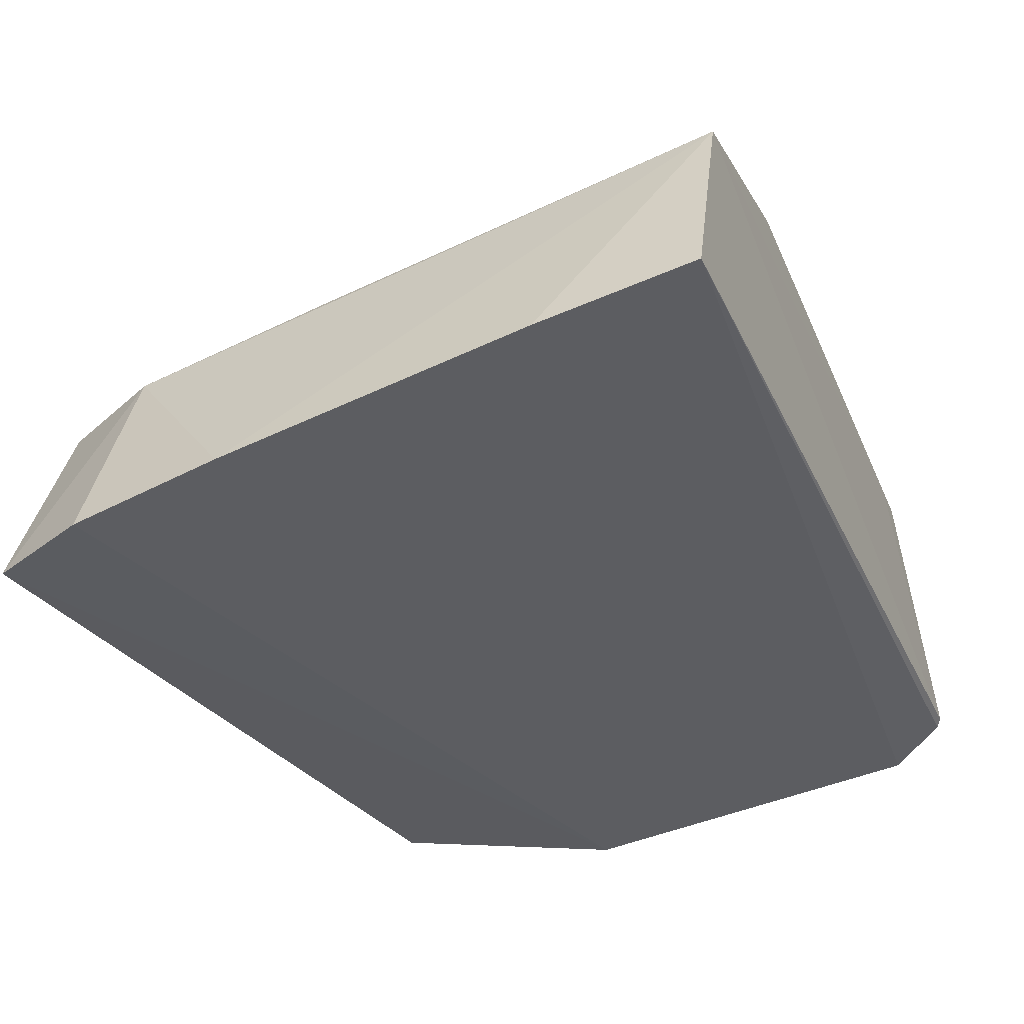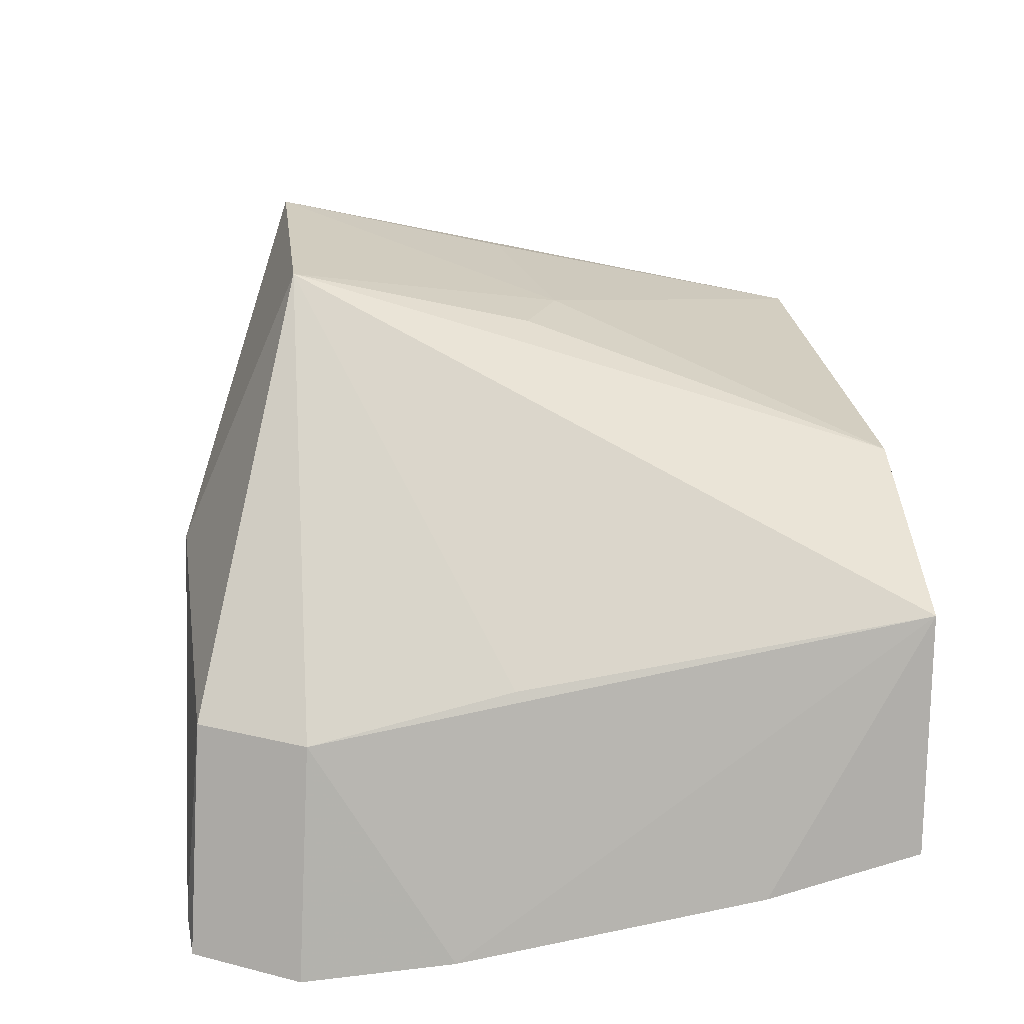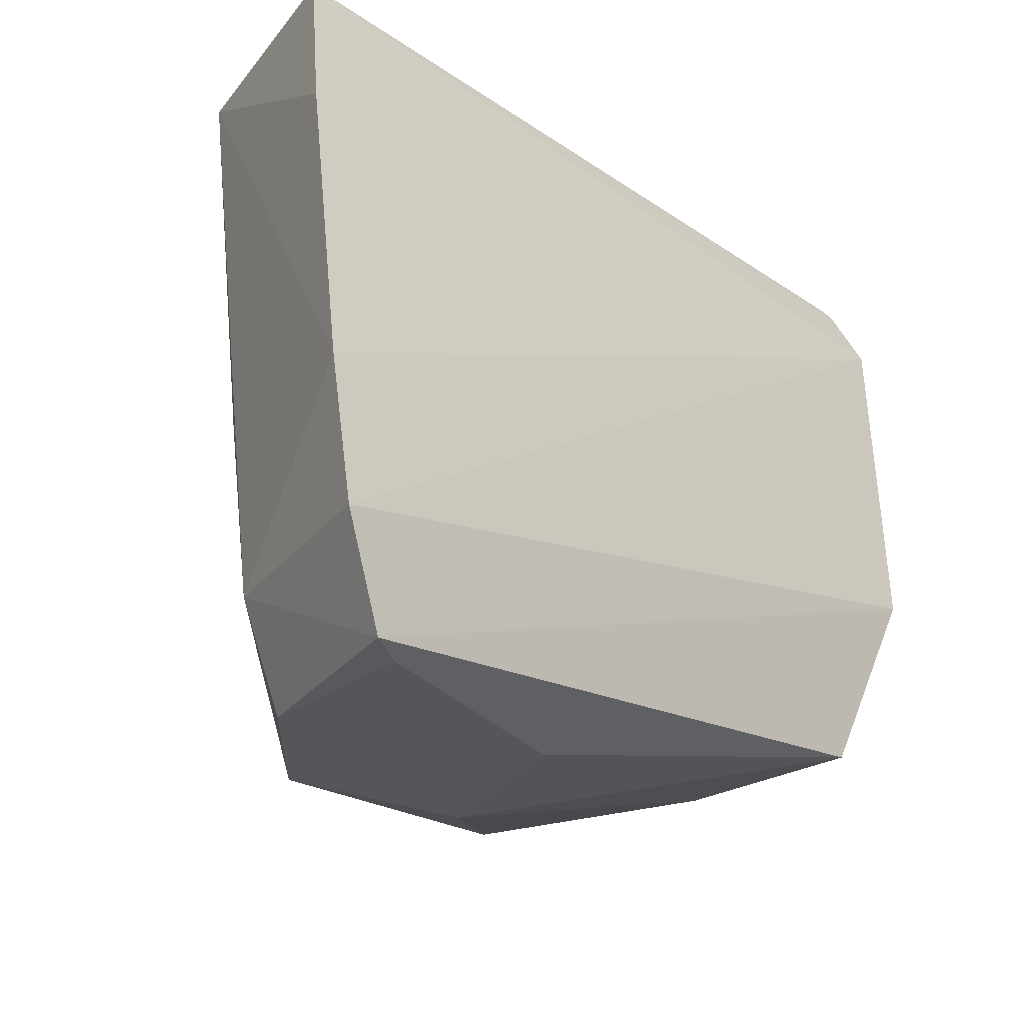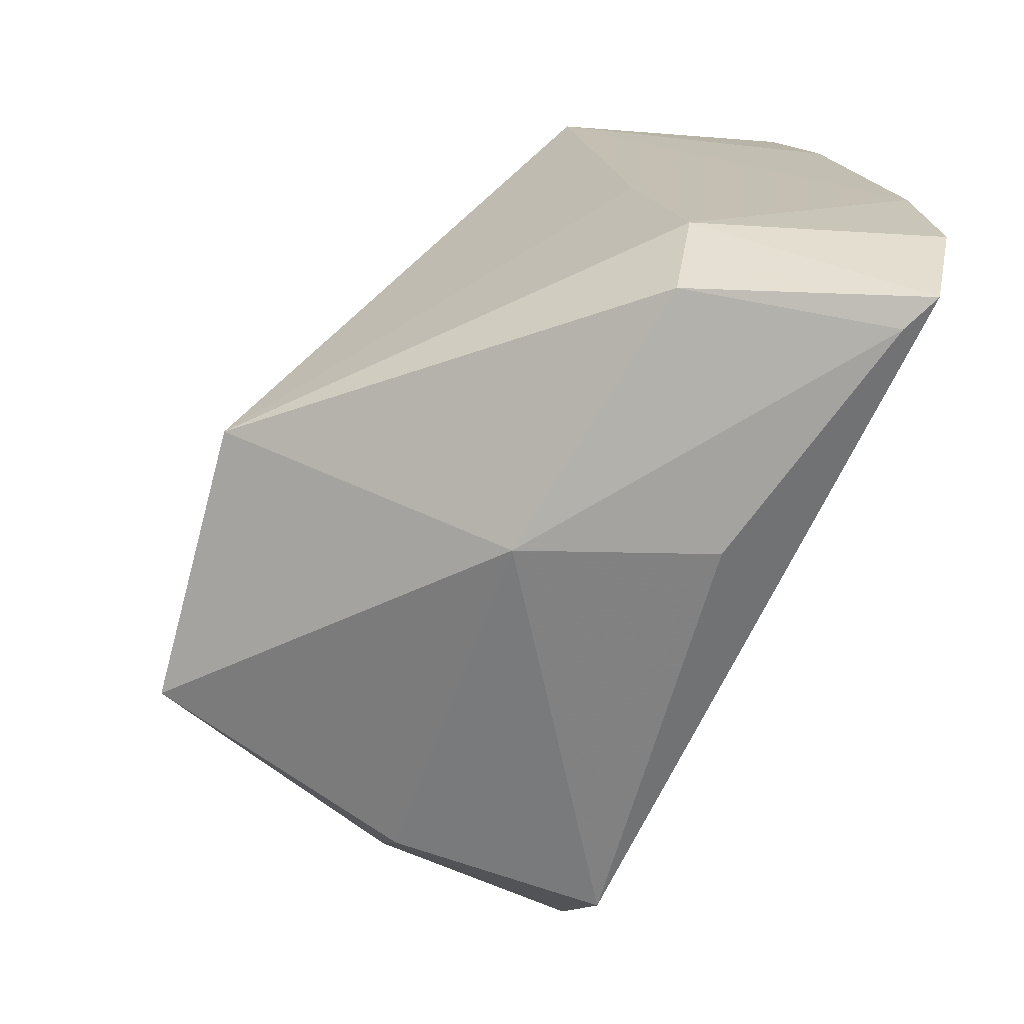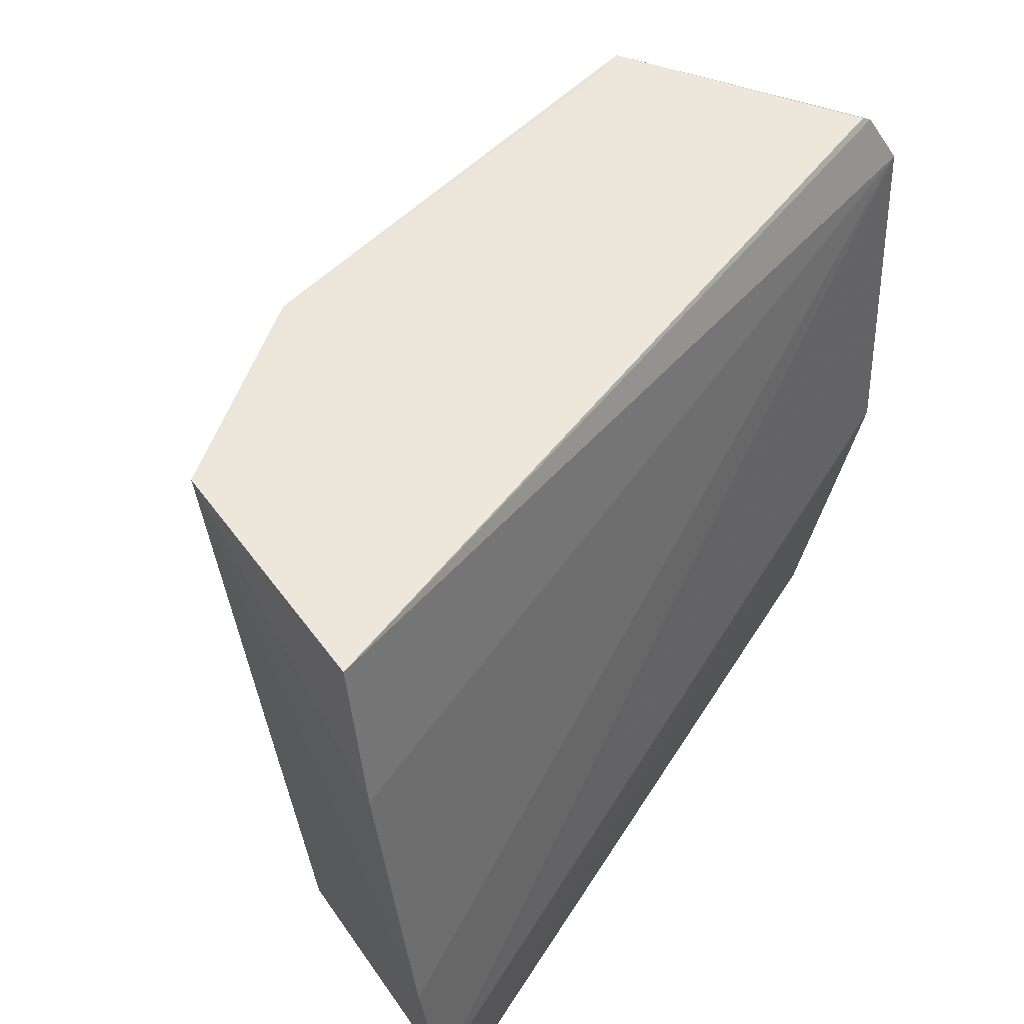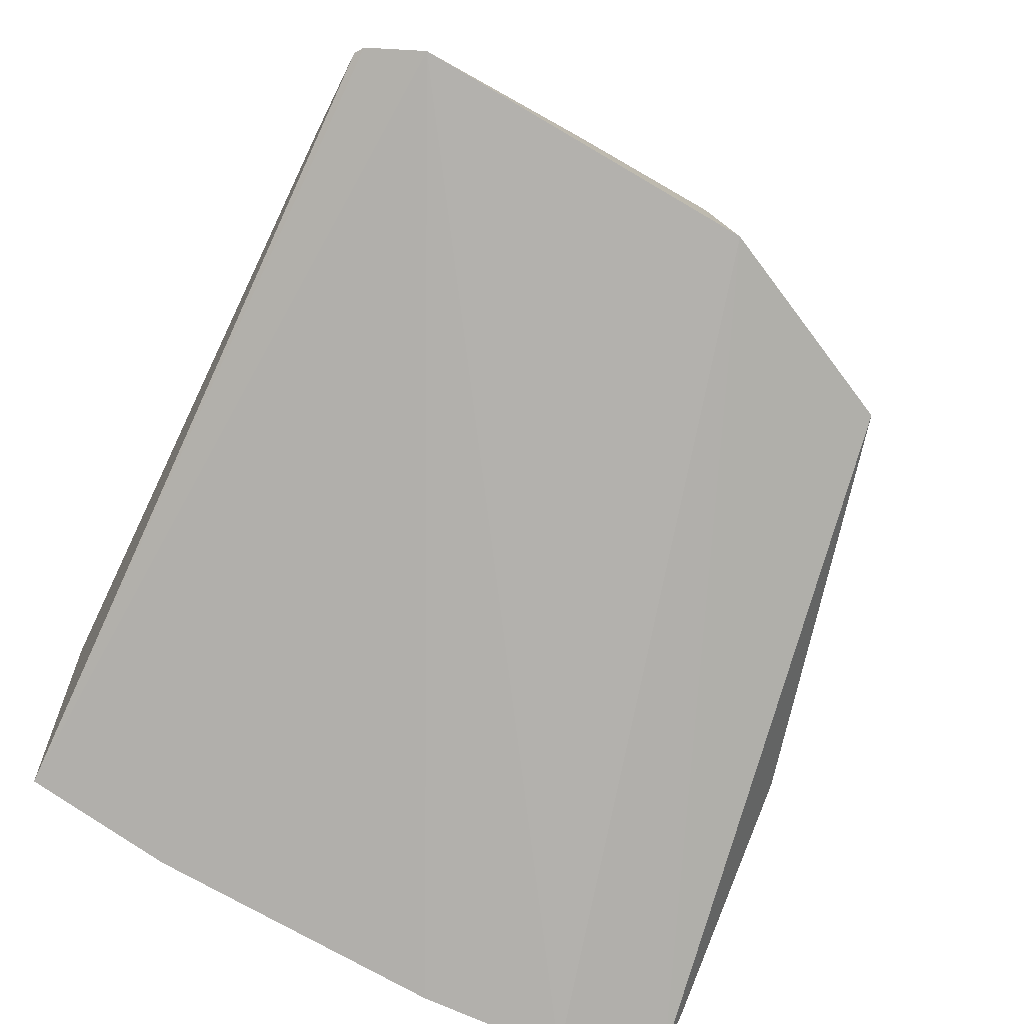
<metadata>
{"format":"obj","ext":"obj","renderer":"f3d","projection":"perspective","resolution":1024,"background":"white","views":[{"elev":-44.4,"azim":-67.3,"up":"+Y"},{"elev":23.3,"azim":-96.9,"up":"+Y"},{"elev":-27.8,"azim":-39.6,"up":"+Z"},{"elev":-74.9,"azim":-104.9,"up":"+Z"},{"elev":51.9,"azim":-46.7,"up":"+Z"},{"elev":-70.0,"azim":64.4,"up":"+Y"}]}
</metadata>
<code>
v 0.1083 0.1111 -0.005247
v 0.1008 0.09997 -0.1096
v 0.04064 0.2391 -0.1628
v -0.04064 0.2391 -0.1628
v -0.1497 0.07883 -0.03524
v -0.1343 0.06332 -0.2019
v 0.06823 0.1896 0.01342
v 0.09347 0.162 -0.1077
v 0.06966 0.09911 -0.17
v -0.03793 0.1538 -0.1995
v -0.1322 0.1283 -0.1661
v -0.147 0.05962 -0.171
v -0.01598 0.2197 -0.08006
v -0.146 0.08846 0.01107
v 0.09626 0.1671 -0.06284
v 0.06701 0.1616 -0.1666
v -0.1182 0.1301 -0.1969
v -0.05172 0.09871 -0.2003
v -0.1502 0.06441 -0.1263
v 0.04076 0.2215 -0.09194
v 0.09761 0.1176 0.01333
v -0.1325 0.1591 0.01422
v -0.1238 0.0702 -0.2029
v 0.1005 0.1168 0.01145
v -0.0734 0.1871 0.01362
v -0.1307 0.1414 -0.1066
v 0.05706 0.1878 0.01364
v -0.04076 0.2216 -0.09196
f 8 1 2
f 9 2 6
f 10 4 3
f 12 6 2
f 12 2 1
f 12 11 6
f 13 3 4
f 14 5 1
f 15 7 1
f 15 1 8
f 15 8 3
f 15 3 7
f 16 8 2
f 16 2 9
f 16 3 8
f 16 10 3
f 16 9 10
f 17 4 10
f 17 11 4
f 17 6 11
f 18 10 9
f 18 9 6
f 19 12 1
f 19 1 5
f 19 11 12
f 20 13 7
f 20 7 3
f 20 3 13
f 22 5 14
f 22 19 5
f 22 11 19
f 22 14 21
f 23 17 10
f 23 6 17
f 23 18 6
f 23 10 18
f 24 21 14
f 24 14 1
f 24 1 7
f 24 7 21
f 25 7 13
f 25 4 22
f 26 22 4
f 26 4 11
f 26 11 22
f 27 22 21
f 27 21 7
f 27 25 22
f 27 7 25
f 28 25 13
f 28 13 4
f 28 4 25

</code>
